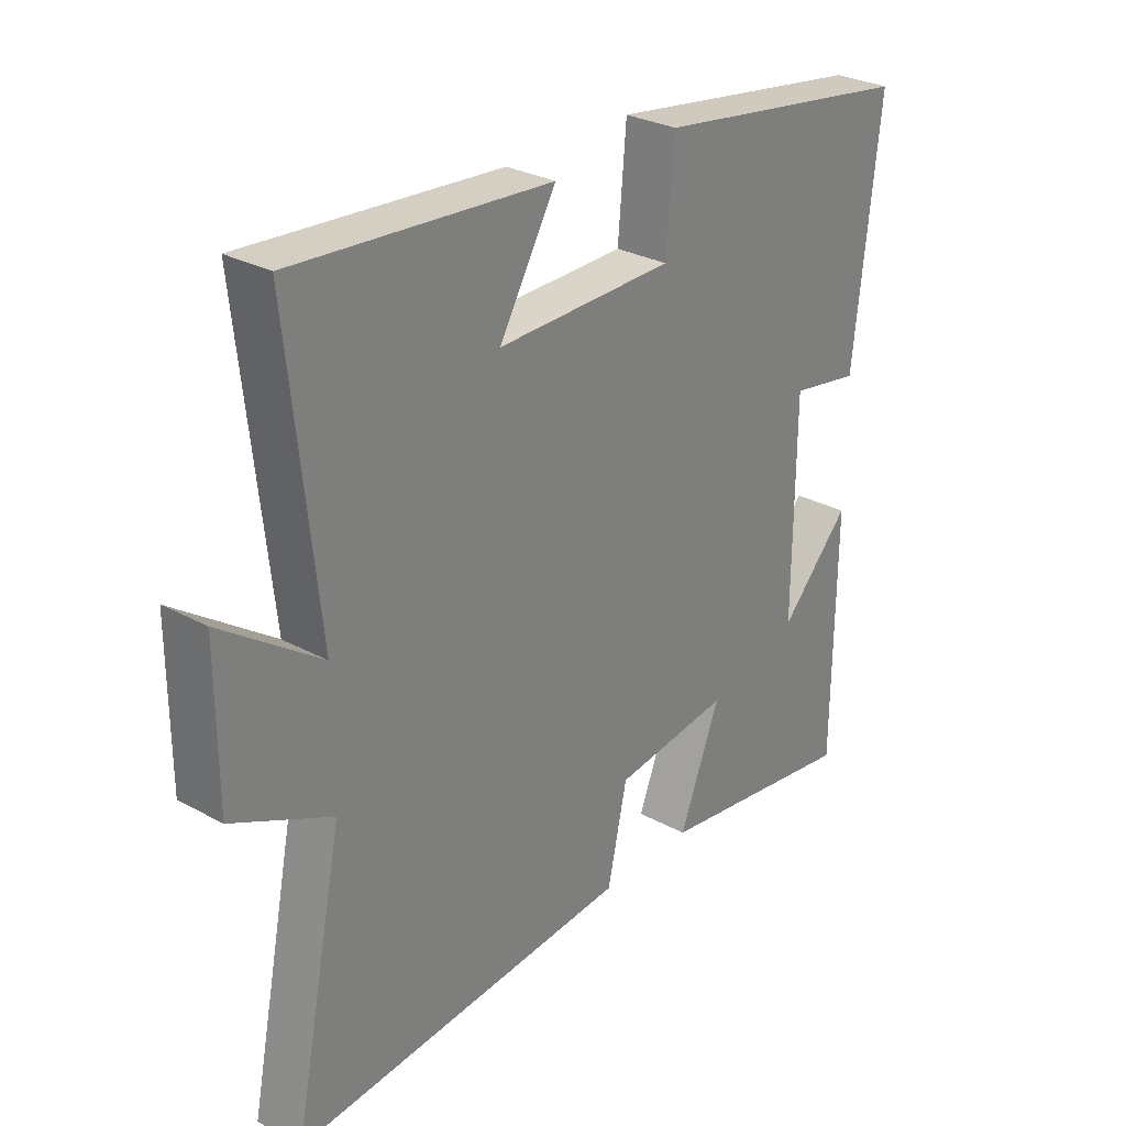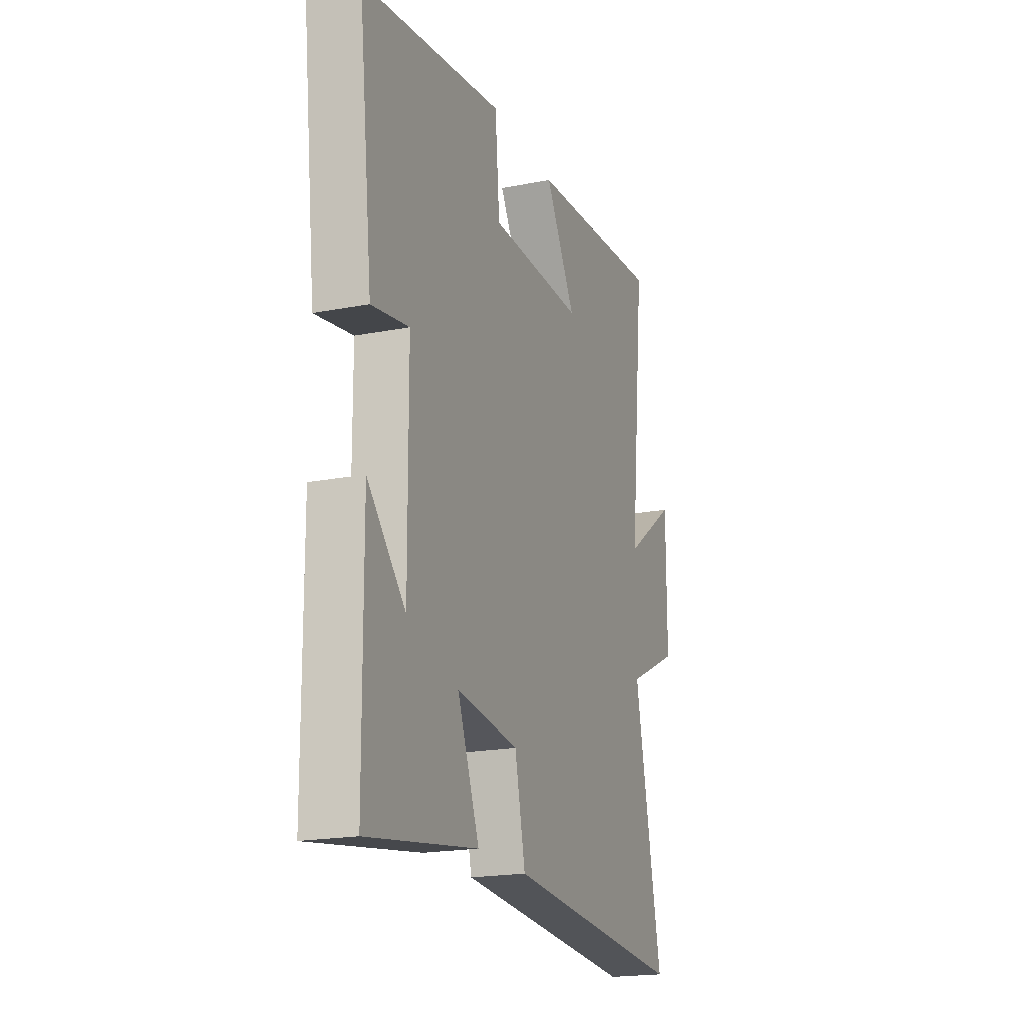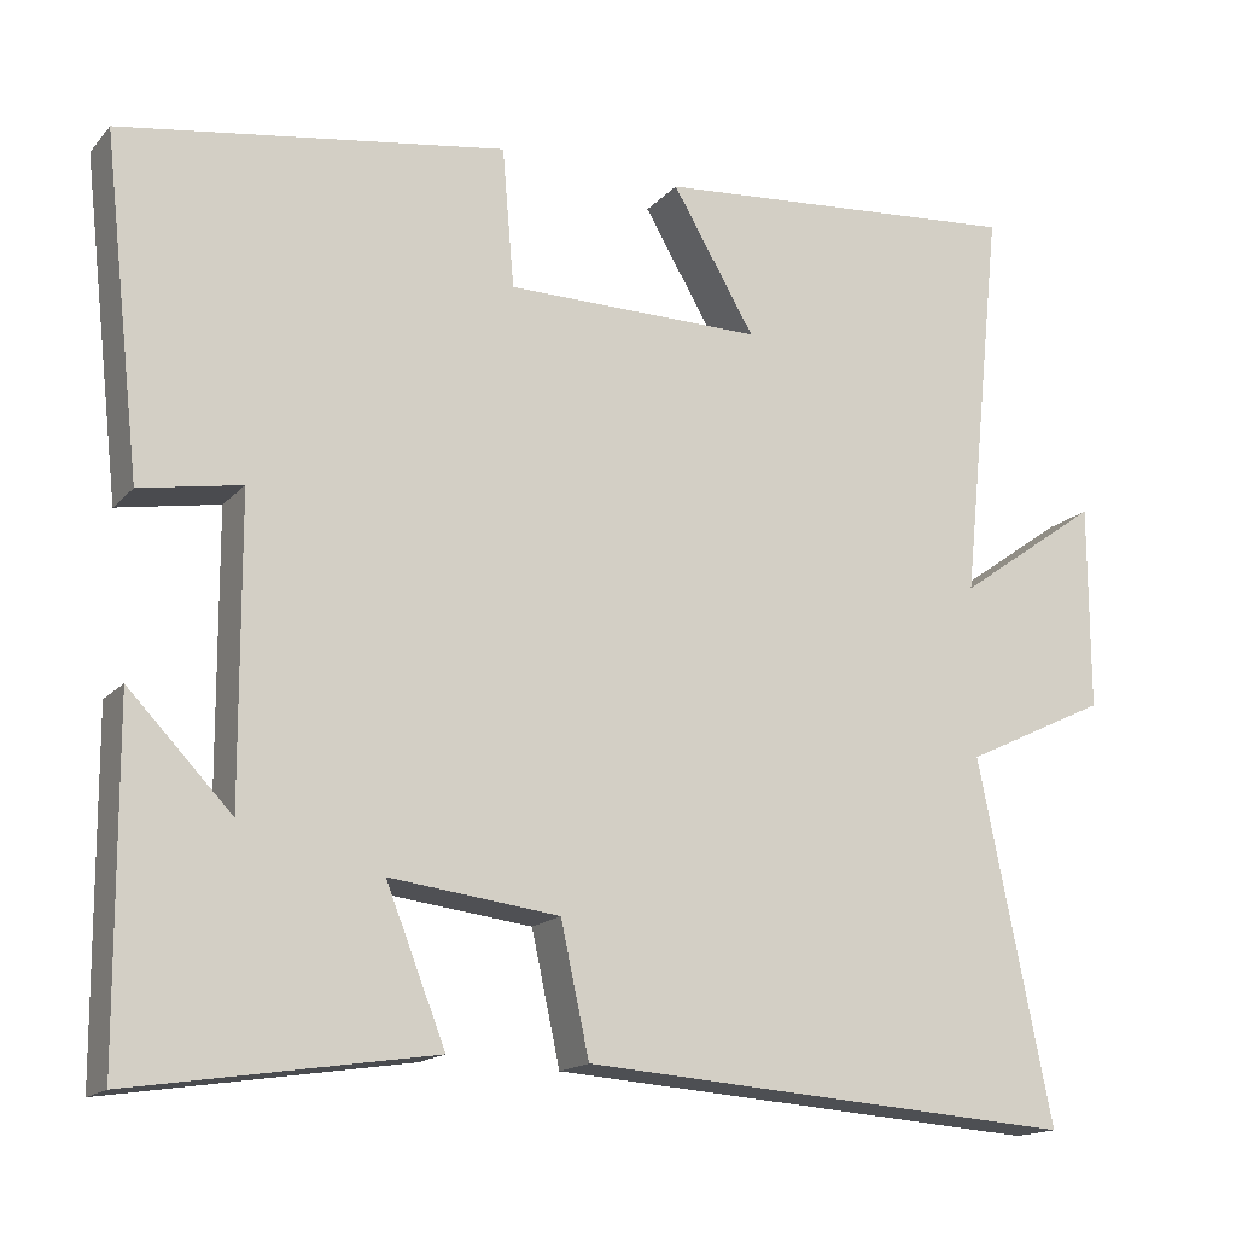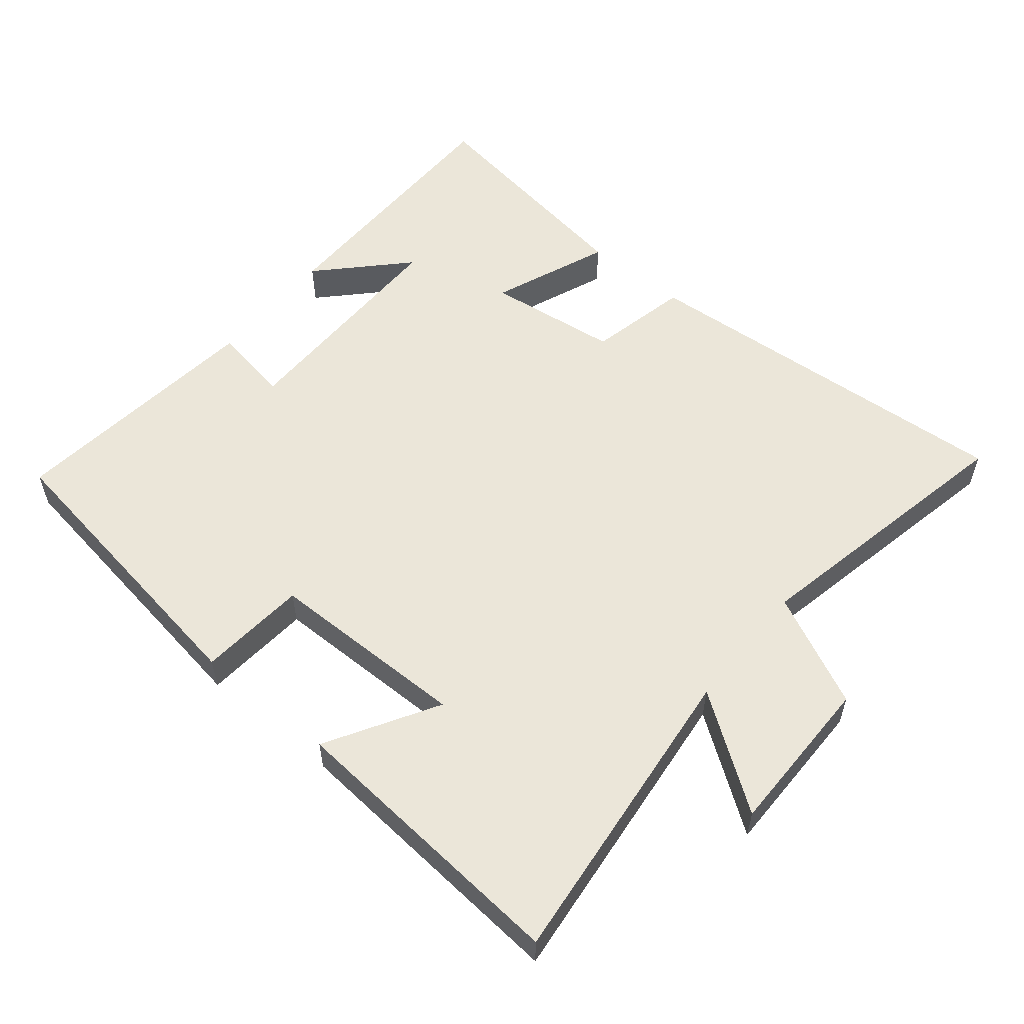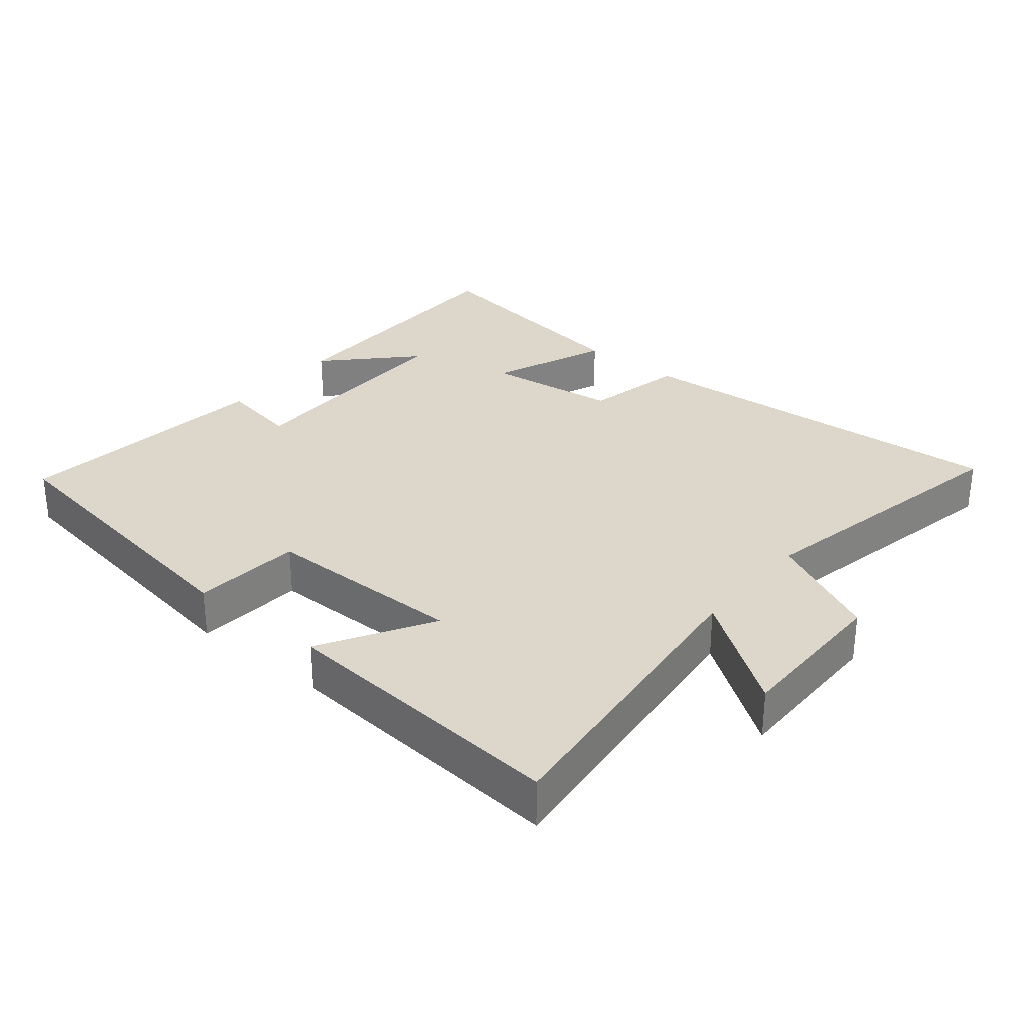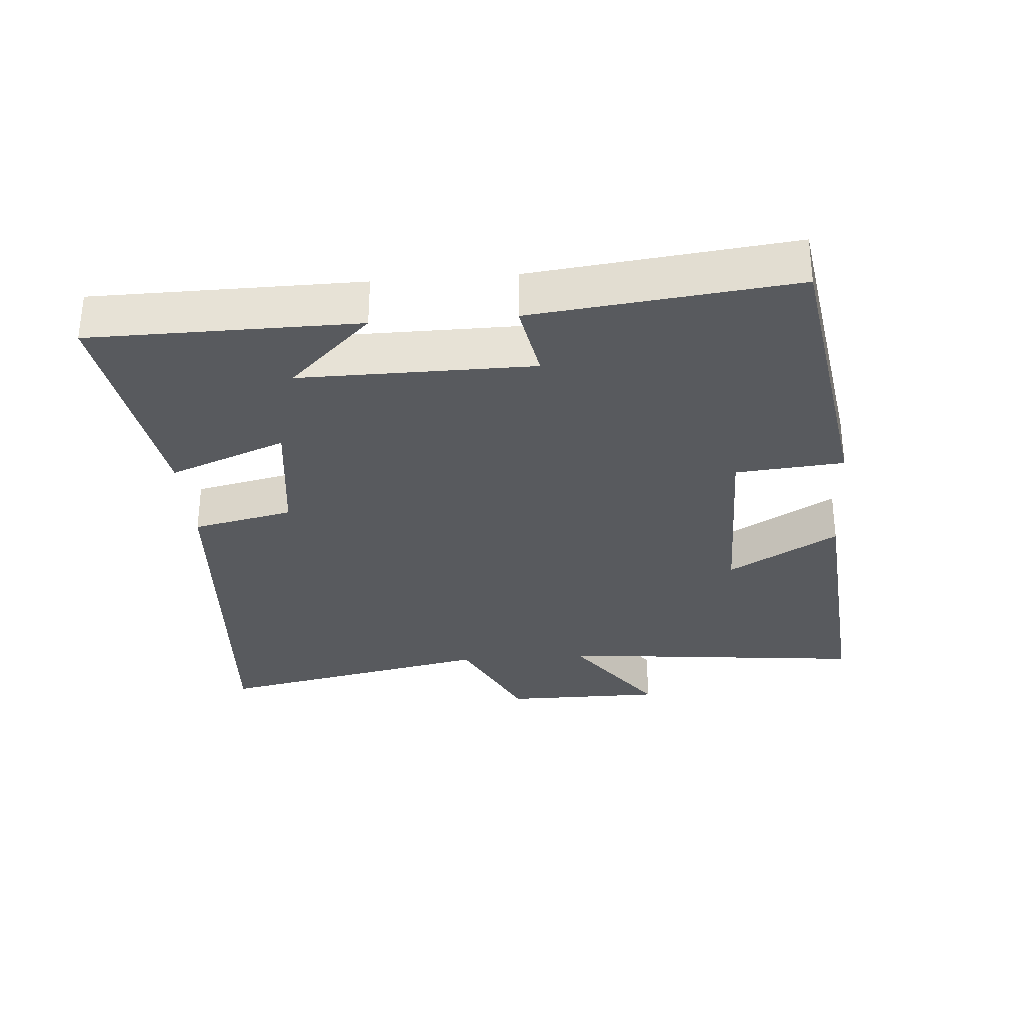
<metadata>
{"format":"obj","ext":"obj","renderer":"f3d","projection":"perspective","resolution":1024,"background":"white","views":[{"elev":29.1,"azim":128.9,"up":"+Z"},{"elev":-19.6,"azim":-70.1,"up":"+Z"},{"elev":-16.1,"azim":-26.9,"up":"+Z"},{"elev":56.0,"azim":39.3,"up":"+Y"},{"elev":30.4,"azim":39.4,"up":"+Y"},{"elev":-31.1,"azim":-85.5,"up":"+Y"}]}
</metadata>
<code>
v 0.585 0.07 -0.54
v 0.01 0.07 -0.5
v -0.023 0.07 -0.35
v -0.219 0.07 -0.326
v -0.15 0.07 -0.5
v -0.497 0.07 -0.554
v -0.5 0.07 -0.158
v -0.381 0.07 -0.281
v -0.383 0.07 0.065
v -0.5 0.07 0.044
v -0.544 0.07 0.431
v -0.099 0.07 0.5
v -0.085 0.07 0.339
v 0.213 0.07 0.337
v 0.117 0.07 0.5
v 0.549 0.07 0.536
v 0.5 0.07 0.075
v 0.666 0.07 0.193
v 0.666 0.07 -0.045
v 0.5 0.07 -0.125
v 0.585 0 -0.54
v 0.01 0 -0.5
v -0.023 0 -0.35
v -0.219 0 -0.326
v -0.15 0 -0.5
v -0.497 0 -0.554
v -0.5 0 -0.158
v -0.381 0 -0.281
v -0.383 0 0.065
v -0.5 0 0.044
v -0.544 0 0.431
v -0.099 0 0.5
v -0.085 0 0.339
v 0.213 0 0.337
v 0.117 0 0.5
v 0.549 0 0.536
v 0.5 0 0.075
v 0.666 0 0.193
v 0.666 0 -0.045
v 0.5 0 -0.125
f 17 18 19 20
f 14 15 16 17
f 13 14 17 20
f 10 11 12 13
f 9 10 13
f 8 9 13 20
f 6 7 8
f 4 5 6 8
f 3 4 8 20
f 1 2 3 20
f 40 39 38 37
f 37 36 35 34
f 40 37 34 33
f 33 32 31 30
f 33 30 29
f 40 33 29 28
f 28 27 26
f 28 26 25 24
f 40 28 24 23
f 40 23 22 21
f 1 21 22 2
f 2 22 23 3
f 3 23 24 4
f 4 24 25 5
f 5 25 26 6
f 6 26 27 7
f 7 27 28 8
f 8 28 29 9
f 9 29 30 10
f 10 30 31 11
f 11 31 32 12
f 12 32 33 13
f 13 33 34 14
f 14 34 35 15
f 15 35 36 16
f 16 36 37 17
f 17 37 38 18
f 18 38 39 19
f 19 39 40 20
f 20 40 21 1

</code>
